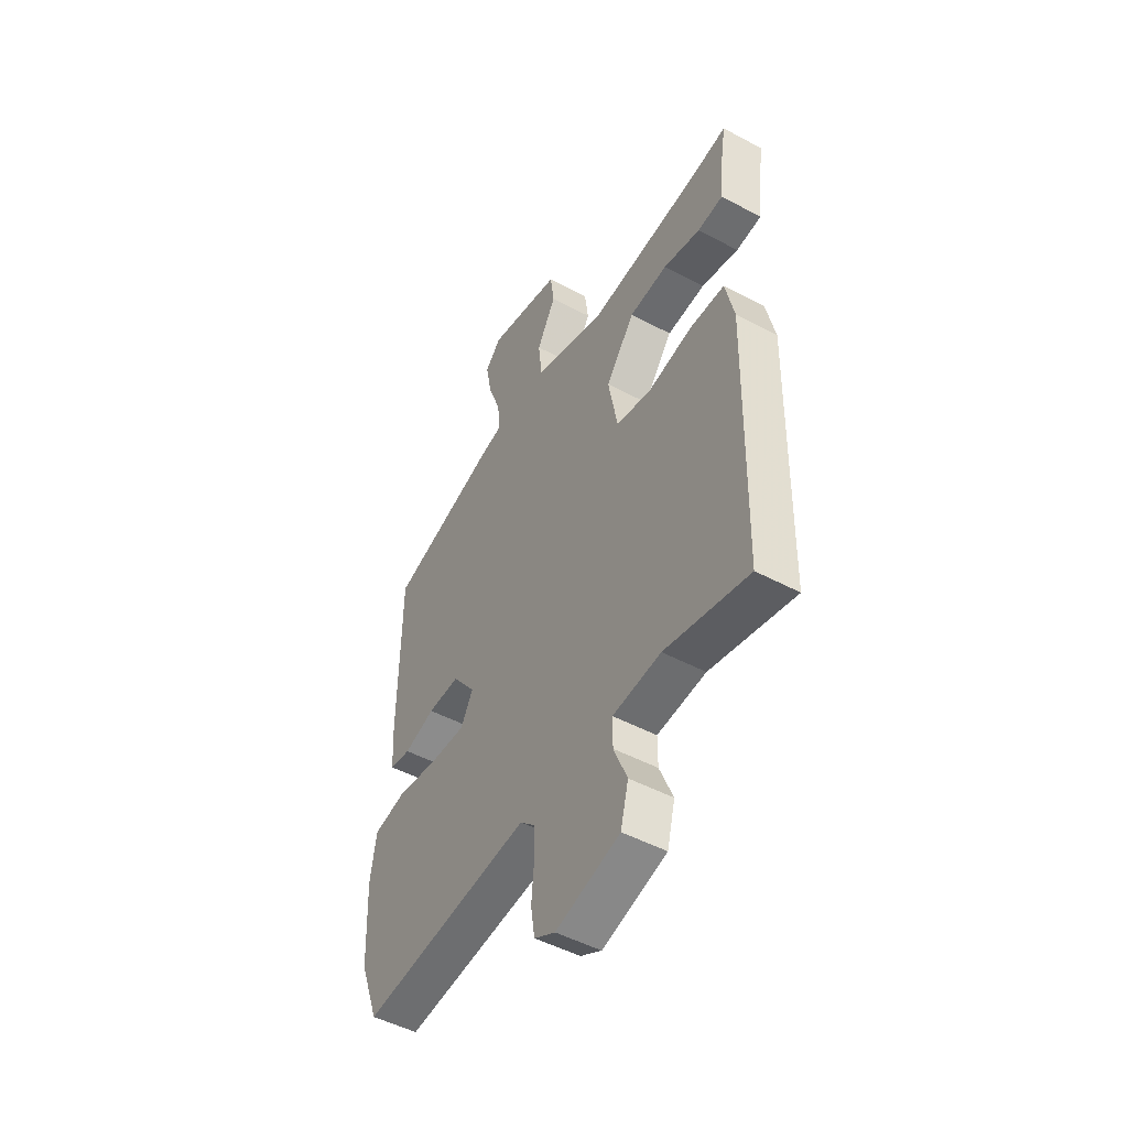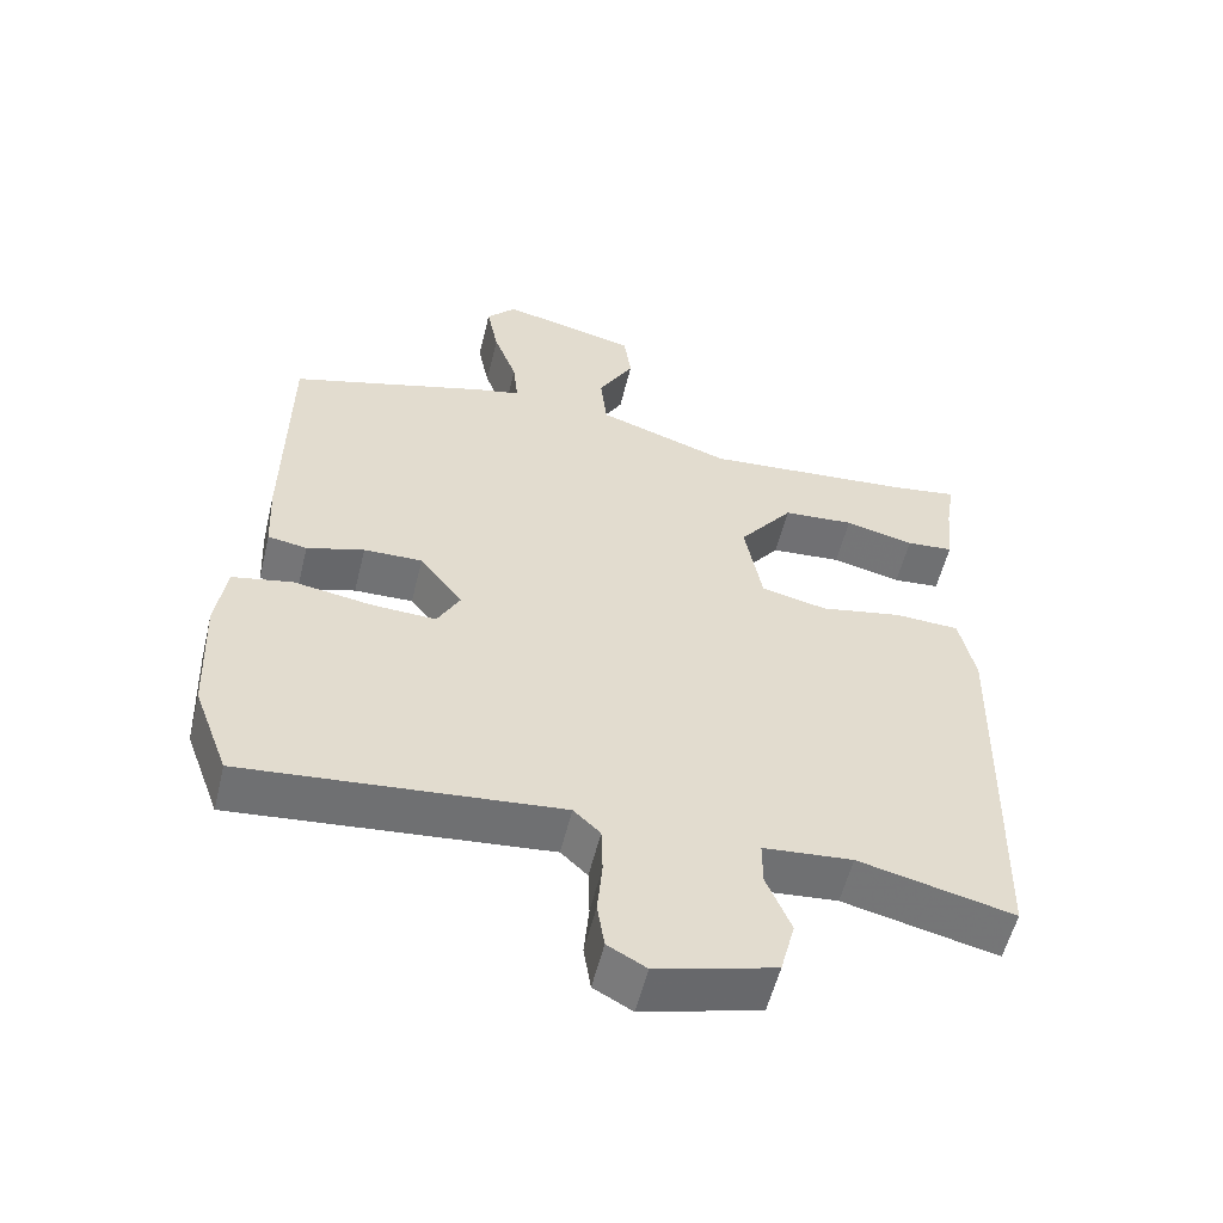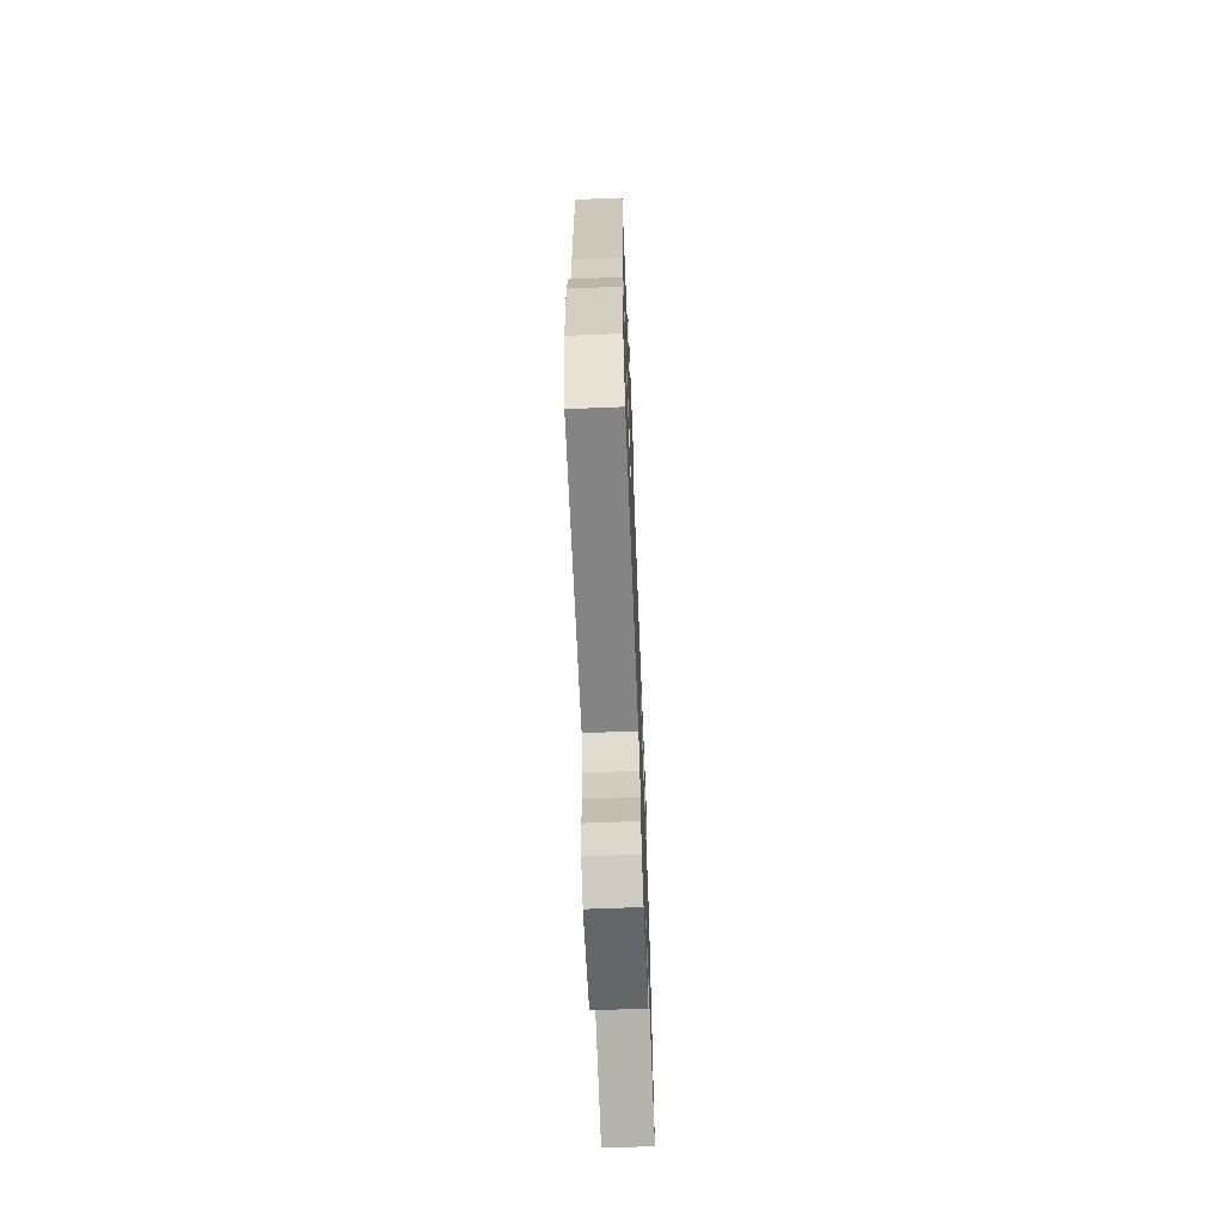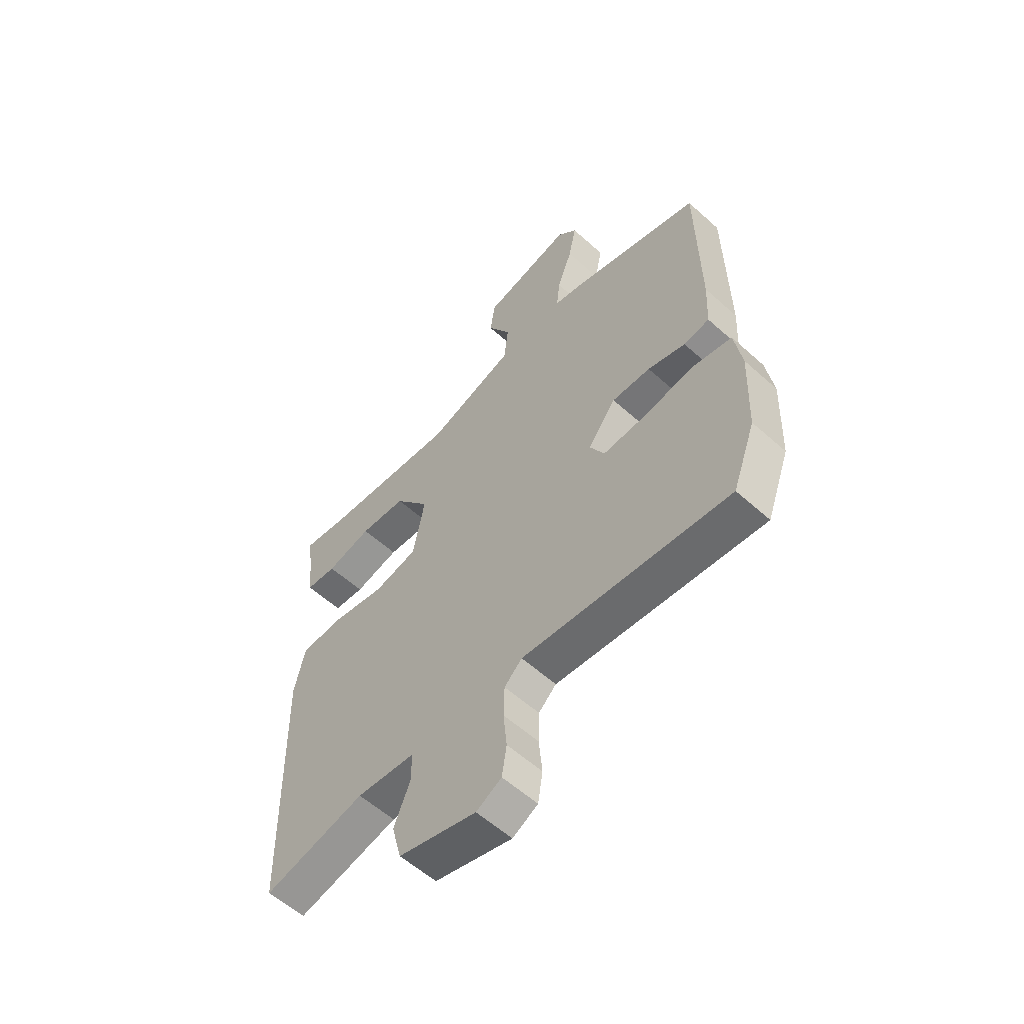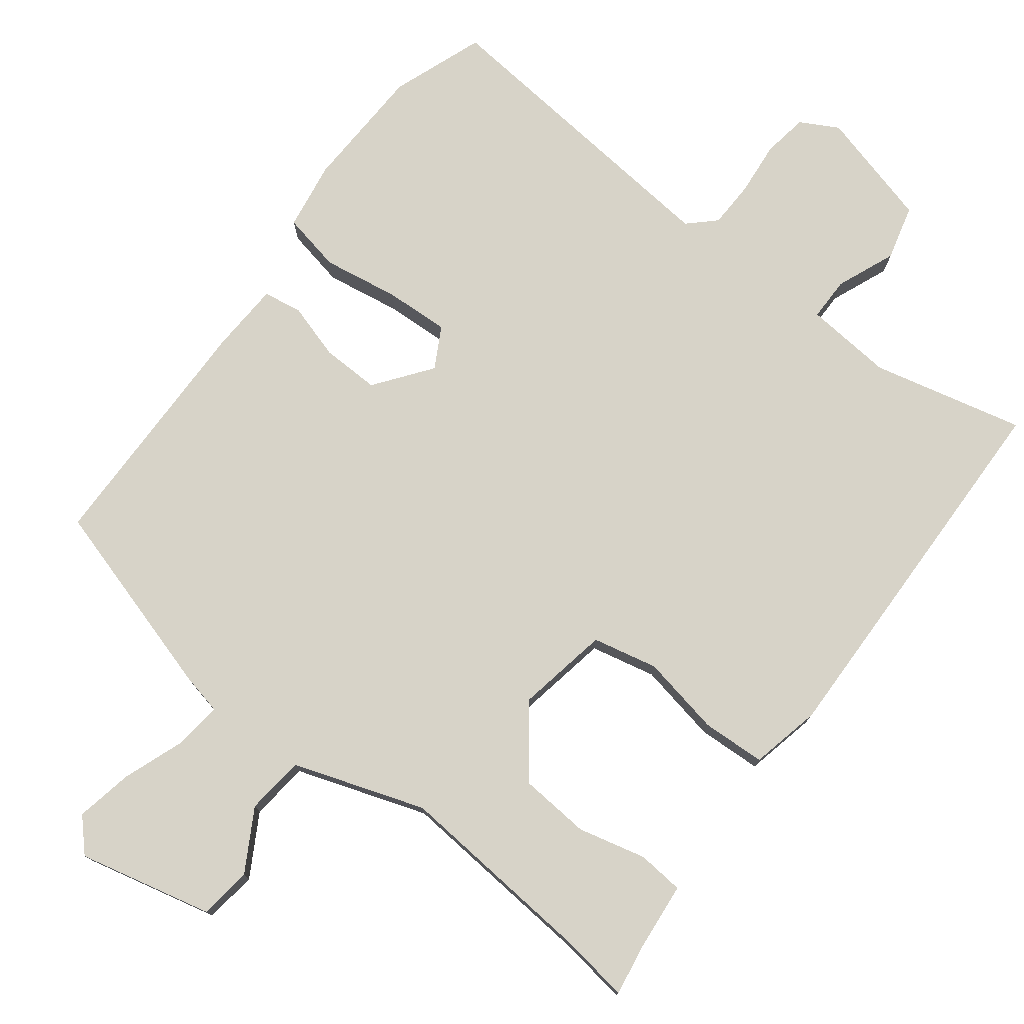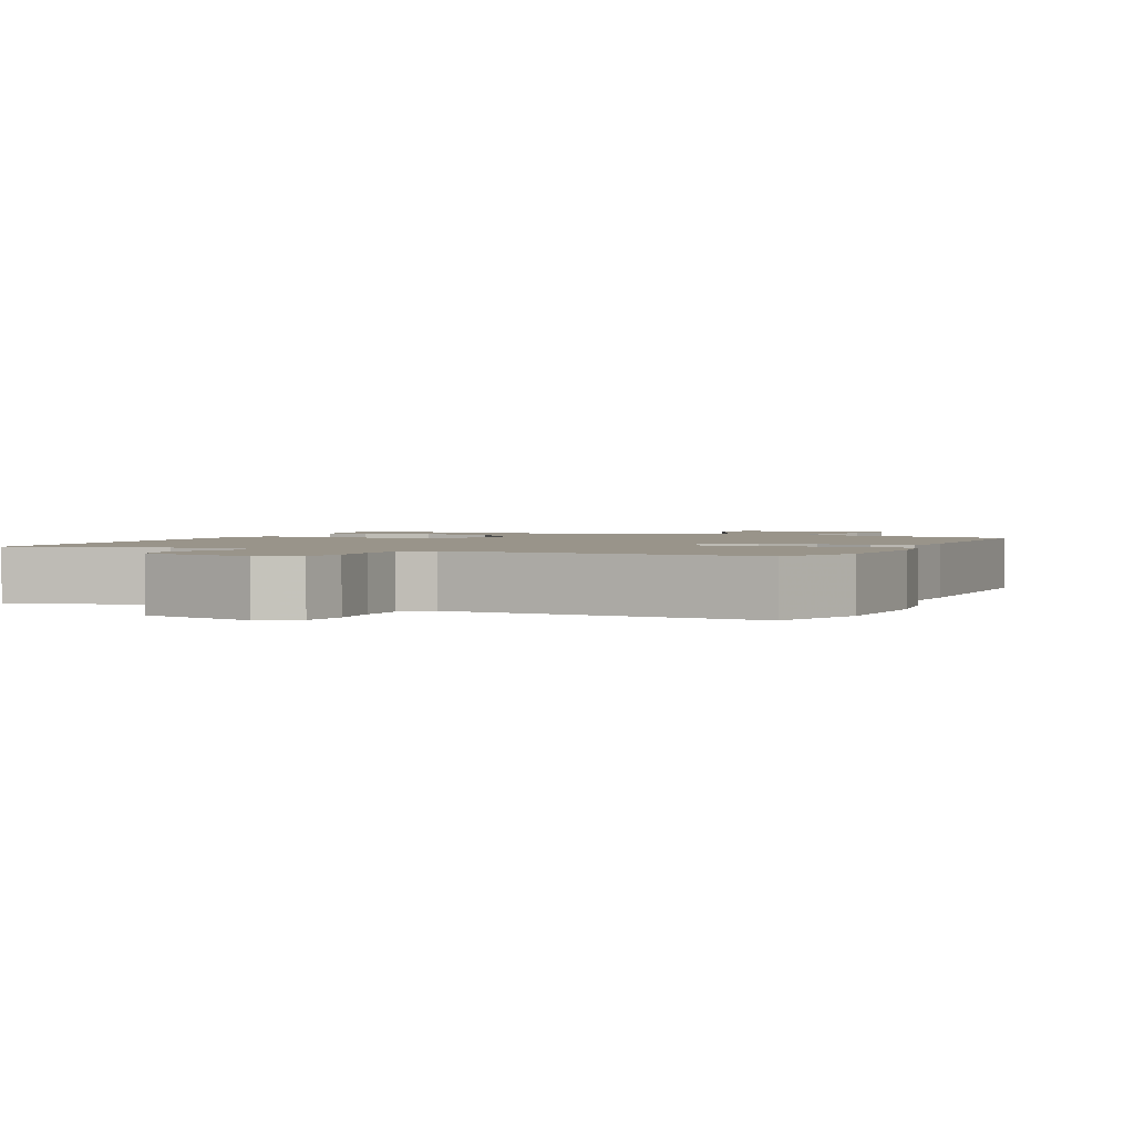
<metadata>
{"format":"obj","ext":"obj","renderer":"f3d","projection":"perspective","resolution":1024,"background":"white","views":[{"elev":-49.2,"azim":59.4,"up":"+Z"},{"elev":-55.8,"azim":-13.6,"up":"+Z"},{"elev":-66.8,"azim":-87.7,"up":"+Z"},{"elev":-57.7,"azim":-133.0,"up":"+Z"},{"elev":76.6,"azim":37.3,"up":"+Y"},{"elev":1.9,"azim":-156.4,"up":"+Y"}]}
</metadata>
<code>
v 0.453 0.07 0.493
v 0.546 0.07 0.507
v 0.534 0.07 0.432
v 0.525 0.07 0.338
v 0.46 0.07 0.332
v 0.365 0.07 0.355
v 0.267 0.07 0.347
v 0.193 0.07 0.25
v 0.217 0.07 0.121
v 0.308 0.07 0.101
v 0.421 0.07 0.123
v 0.51 0.07 0.119
v 0.532 0.07 0.02
v 0.52 0.07 -0.518
v 0.307 0.07 -0.468
v 0.184 0.07 -0.479
v 0.184 0.07 -0.54
v 0.218 0.07 -0.622
v 0.198 0.07 -0.699
v 0.035 0.07 -0.743
v -0.018 0.07 -0.714
v -0.028 0.07 -0.651
v -0.021 0.07 -0.576
v -0.023 0.07 -0.51
v -0.06 0.07 -0.475
v -0.494 0.07 -0.517
v -0.542 0.07 -0.388
v -0.549 0.07 -0.212
v -0.534 0.07 -0.116
v -0.451 0.07 -0.099
v -0.344 0.07 -0.116
v -0.254 0.07 -0.12
v -0.223 0.07 -0.063
v -0.282 0.07 0.015
v -0.363 0.07 0.013
v -0.442 0.07 -0.011
v -0.496 0.07 -0.002
v -0.501 0.07 0.098
v -0.497 0.07 0.443
v -0.221 0.07 0.525
v -0.162 0.07 0.538
v -0.169 0.07 0.604
v -0.201 0.07 0.691
v -0.217 0.07 0.771
v -0.176 0.07 0.815
v 0.012 0.07 0.771
v 0.022 0.07 0.698
v -0.027 0.07 0.612
v -0.018 0.07 0.53
v 0.166 0.07 0.468
v 0.453 0 0.493
v 0.546 0 0.507
v 0.534 0 0.432
v 0.525 0 0.338
v 0.46 0 0.332
v 0.365 0 0.355
v 0.267 0 0.347
v 0.193 0 0.25
v 0.217 0 0.121
v 0.308 0 0.101
v 0.421 0 0.123
v 0.51 0 0.119
v 0.532 0 0.02
v 0.52 0 -0.518
v 0.307 0 -0.468
v 0.184 0 -0.479
v 0.184 0 -0.54
v 0.218 0 -0.622
v 0.198 0 -0.699
v 0.035 0 -0.743
v -0.018 0 -0.714
v -0.028 0 -0.651
v -0.021 0 -0.576
v -0.023 0 -0.51
v -0.06 0 -0.475
v -0.494 0 -0.517
v -0.542 0 -0.388
v -0.549 0 -0.212
v -0.534 0 -0.116
v -0.451 0 -0.099
v -0.344 0 -0.116
v -0.254 0 -0.12
v -0.223 0 -0.063
v -0.282 0 0.015
v -0.363 0 0.013
v -0.442 0 -0.011
v -0.496 0 -0.002
v -0.501 0 0.098
v -0.497 0 0.443
v -0.221 0 0.525
v -0.162 0 0.538
v -0.169 0 0.604
v -0.201 0 0.691
v -0.217 0 0.771
v -0.176 0 0.815
v 0.012 0 0.771
v 0.022 0 0.698
v -0.027 0 0.612
v -0.018 0 0.53
v 0.166 0 0.468
f 46 47 48
f 45 46 48
f 44 45 48
f 43 44 48
f 42 43 48
f 41 42 48 49
f 41 49 50
f 40 41 50
f 39 40 50
f 38 39 50
f 37 38 50
f 36 37 50
f 35 36 50
f 29 30 31
f 28 29 31
f 27 28 31
f 26 27 31
f 25 26 31
f 24 25 31 32
f 21 22 23
f 20 21 23
f 19 20 23
f 18 19 23
f 17 18 23
f 16 17 23 24
f 13 14 15
f 12 13 15
f 11 12 15
f 10 11 15
f 9 10 15 16
f 24 32 33
f 16 24 33
f 9 16 33
f 8 9 33
f 3 4 5 6
f 3 6 7
f 2 3 7
f 1 2 7
f 50 1 7
f 35 50 7
f 34 35 7
f 7 8 33 34
f 98 97 96
f 98 96 95
f 98 95 94
f 98 94 93
f 98 93 92
f 99 98 92 91
f 100 99 91
f 100 91 90
f 100 90 89
f 100 89 88
f 100 88 87
f 100 87 86
f 100 86 85
f 81 80 79
f 81 79 78
f 81 78 77
f 81 77 76
f 81 76 75
f 82 81 75 74
f 73 72 71
f 73 71 70
f 73 70 69
f 73 69 68
f 73 68 67
f 74 73 67 66
f 65 64 63
f 65 63 62
f 65 62 61
f 65 61 60
f 66 65 60 59
f 83 82 74
f 83 74 66
f 83 66 59
f 83 59 58
f 56 55 54 53
f 57 56 53
f 57 53 52
f 57 52 51
f 57 51 100
f 57 100 85
f 57 85 84
f 84 83 58 57
f 1 51 52 2
f 2 52 53 3
f 3 53 54 4
f 4 54 55 5
f 5 55 56 6
f 6 56 57 7
f 7 57 58 8
f 8 58 59 9
f 9 59 60 10
f 10 60 61 11
f 11 61 62 12
f 12 62 63 13
f 13 63 64 14
f 14 64 65 15
f 15 65 66 16
f 16 66 67 17
f 17 67 68 18
f 18 68 69 19
f 19 69 70 20
f 20 70 71 21
f 21 71 72 22
f 22 72 73 23
f 23 73 74 24
f 24 74 75 25
f 25 75 76 26
f 26 76 77 27
f 27 77 78 28
f 28 78 79 29
f 29 79 80 30
f 30 80 81 31
f 31 81 82 32
f 32 82 83 33
f 33 83 84 34
f 34 84 85 35
f 35 85 86 36
f 36 86 87 37
f 37 87 88 38
f 38 88 89 39
f 39 89 90 40
f 40 90 91 41
f 41 91 92 42
f 42 92 93 43
f 43 93 94 44
f 44 94 95 45
f 45 95 96 46
f 46 96 97 47
f 47 97 98 48
f 48 98 99 49
f 49 99 100 50
f 50 100 51 1

</code>
